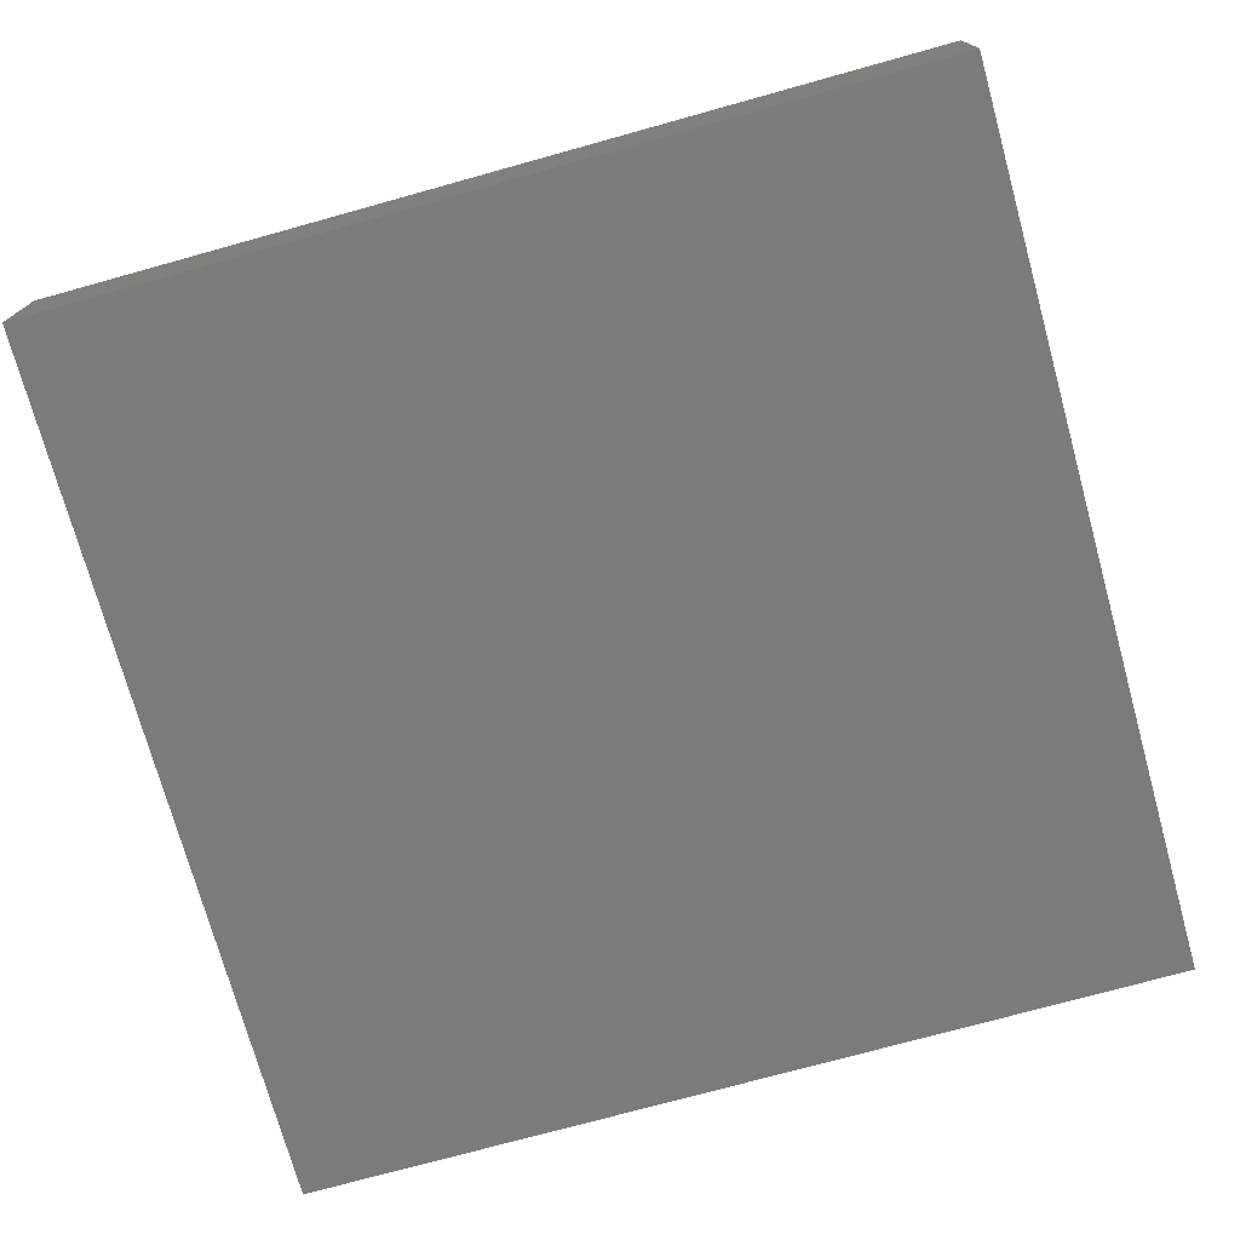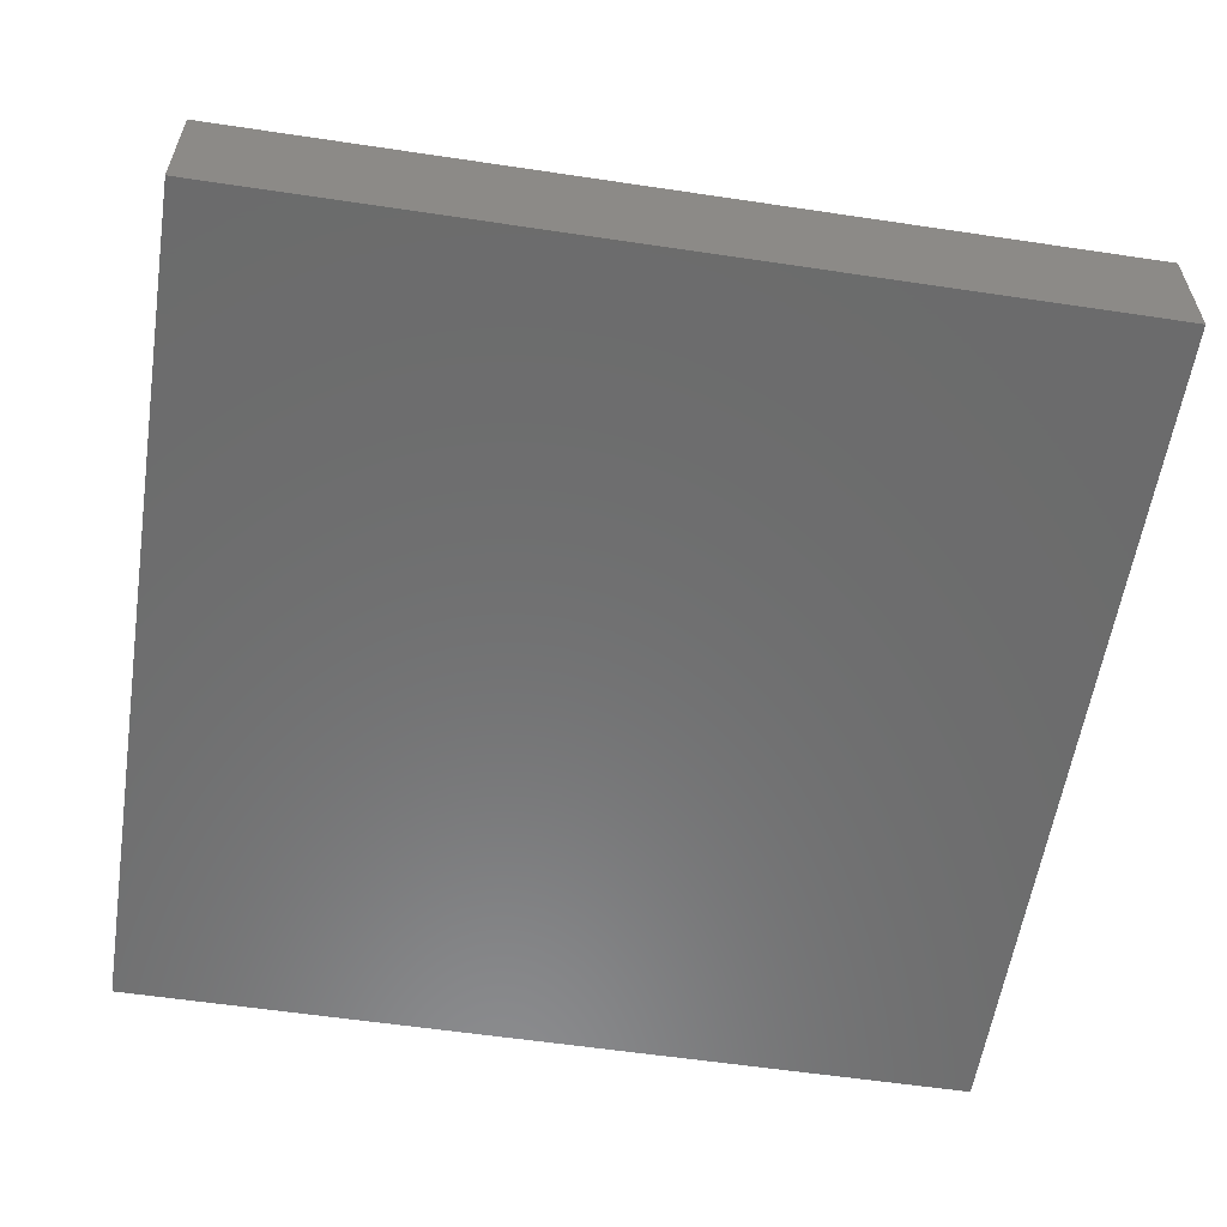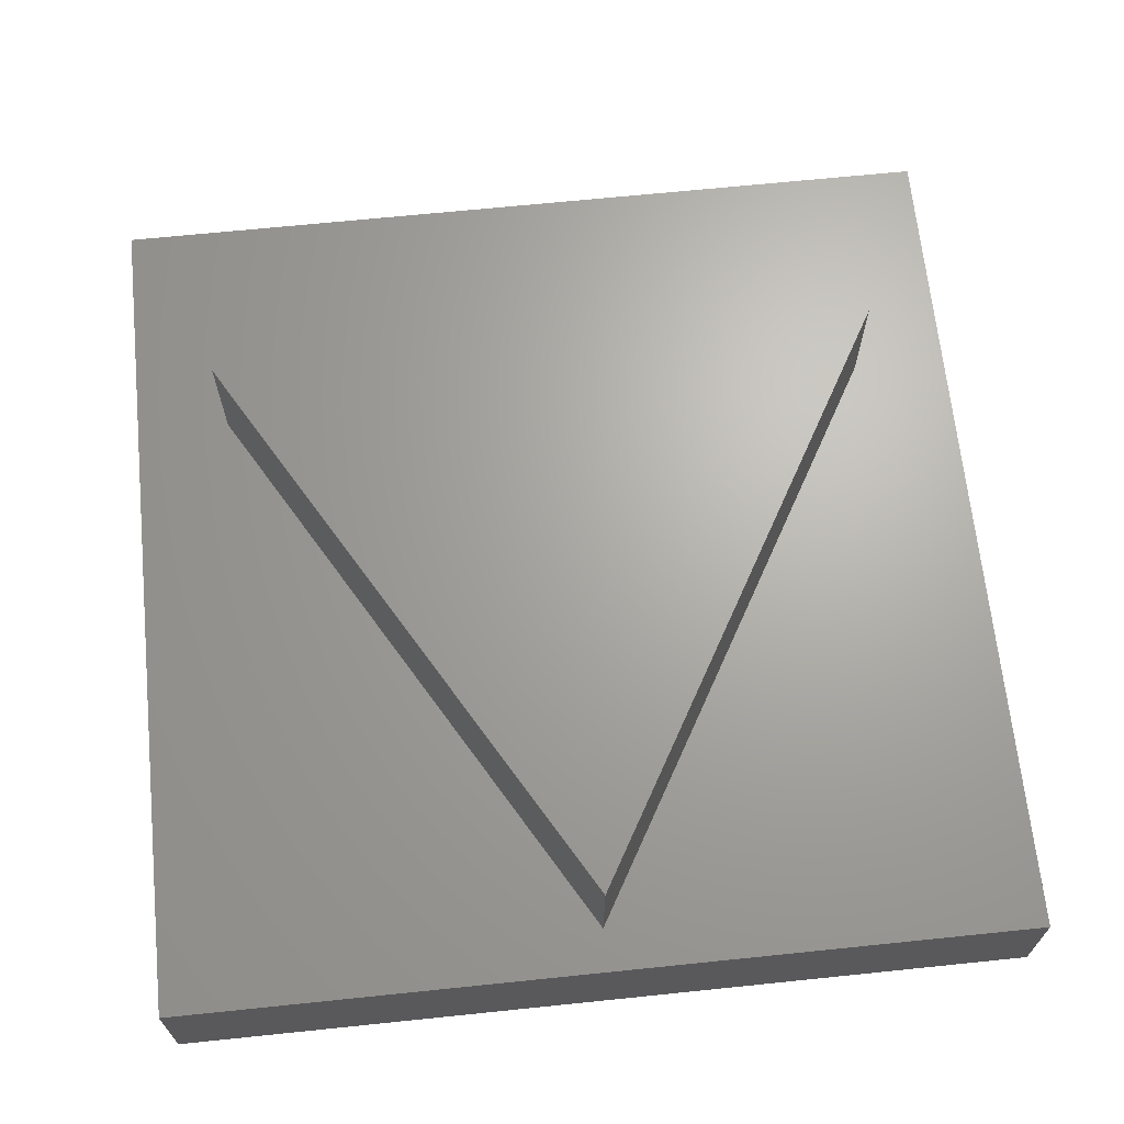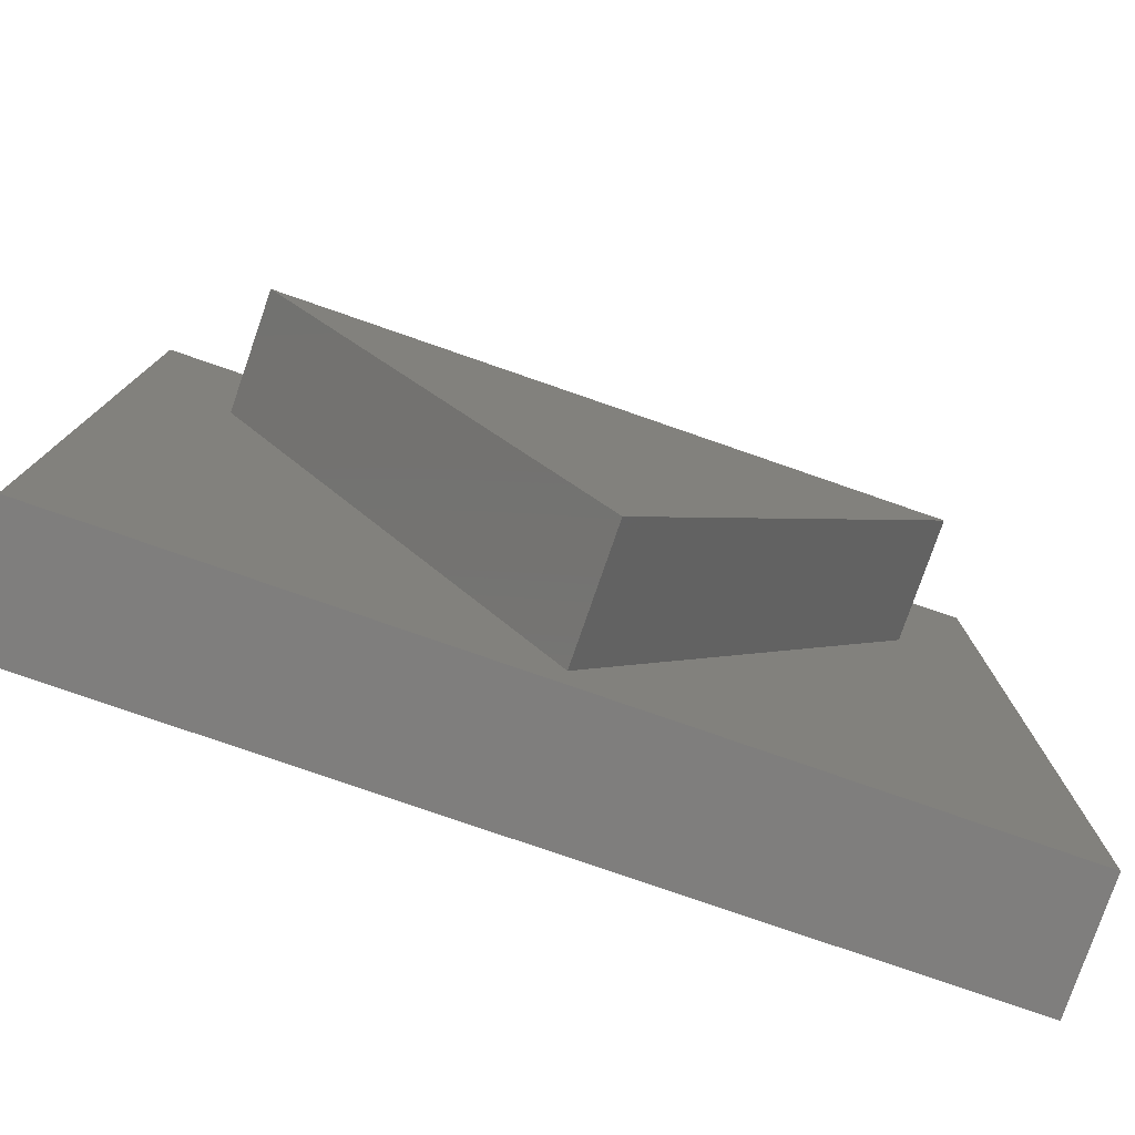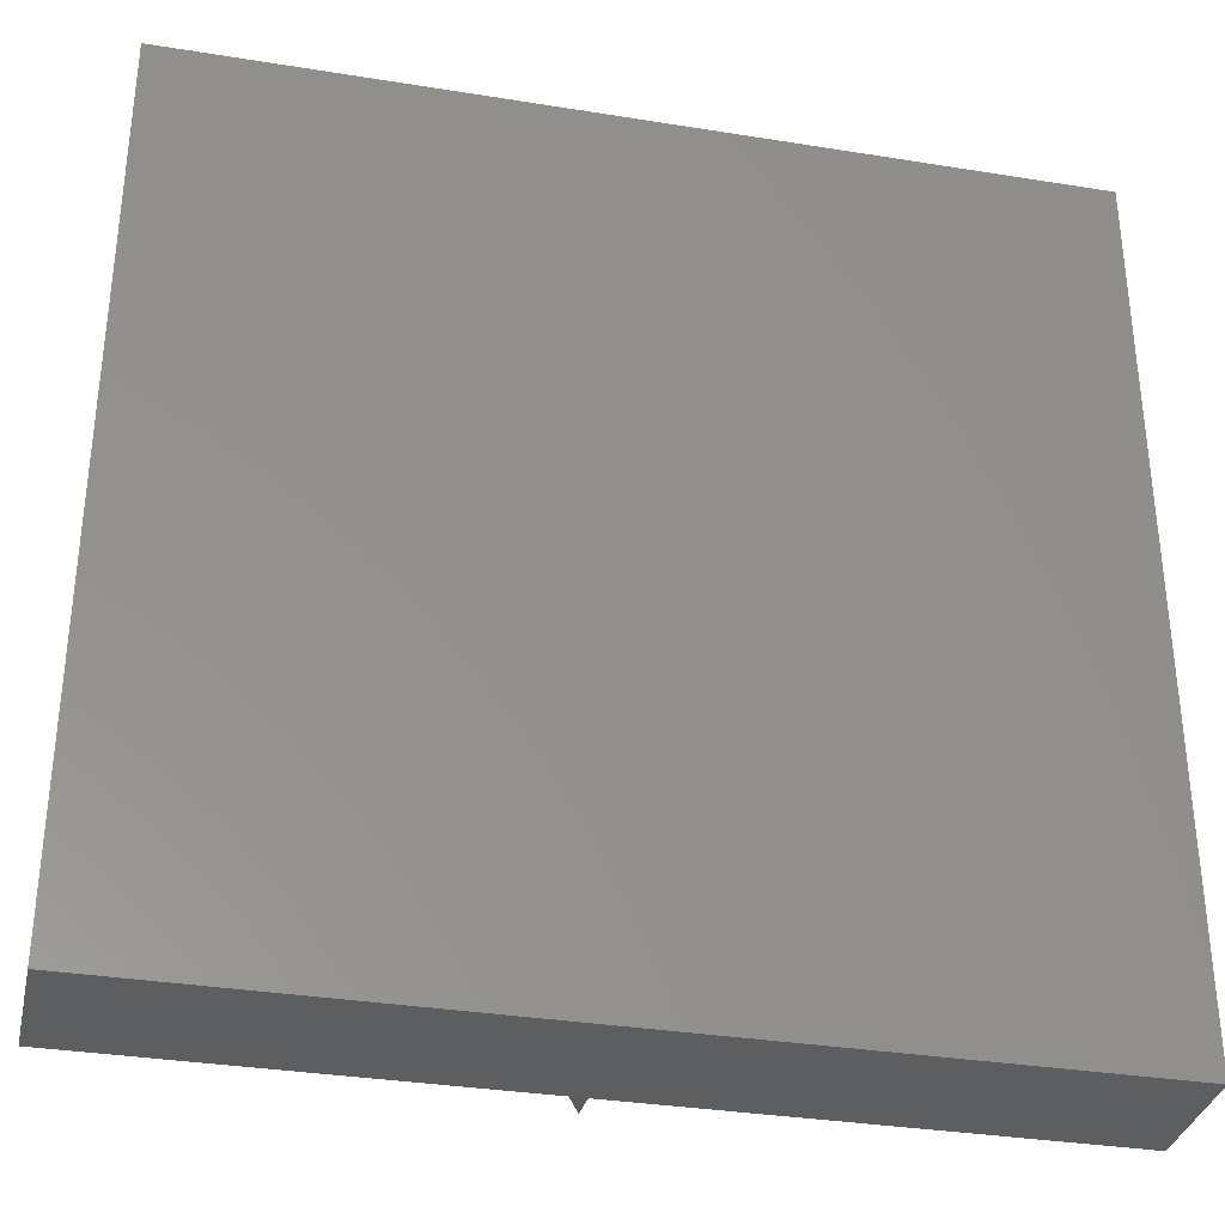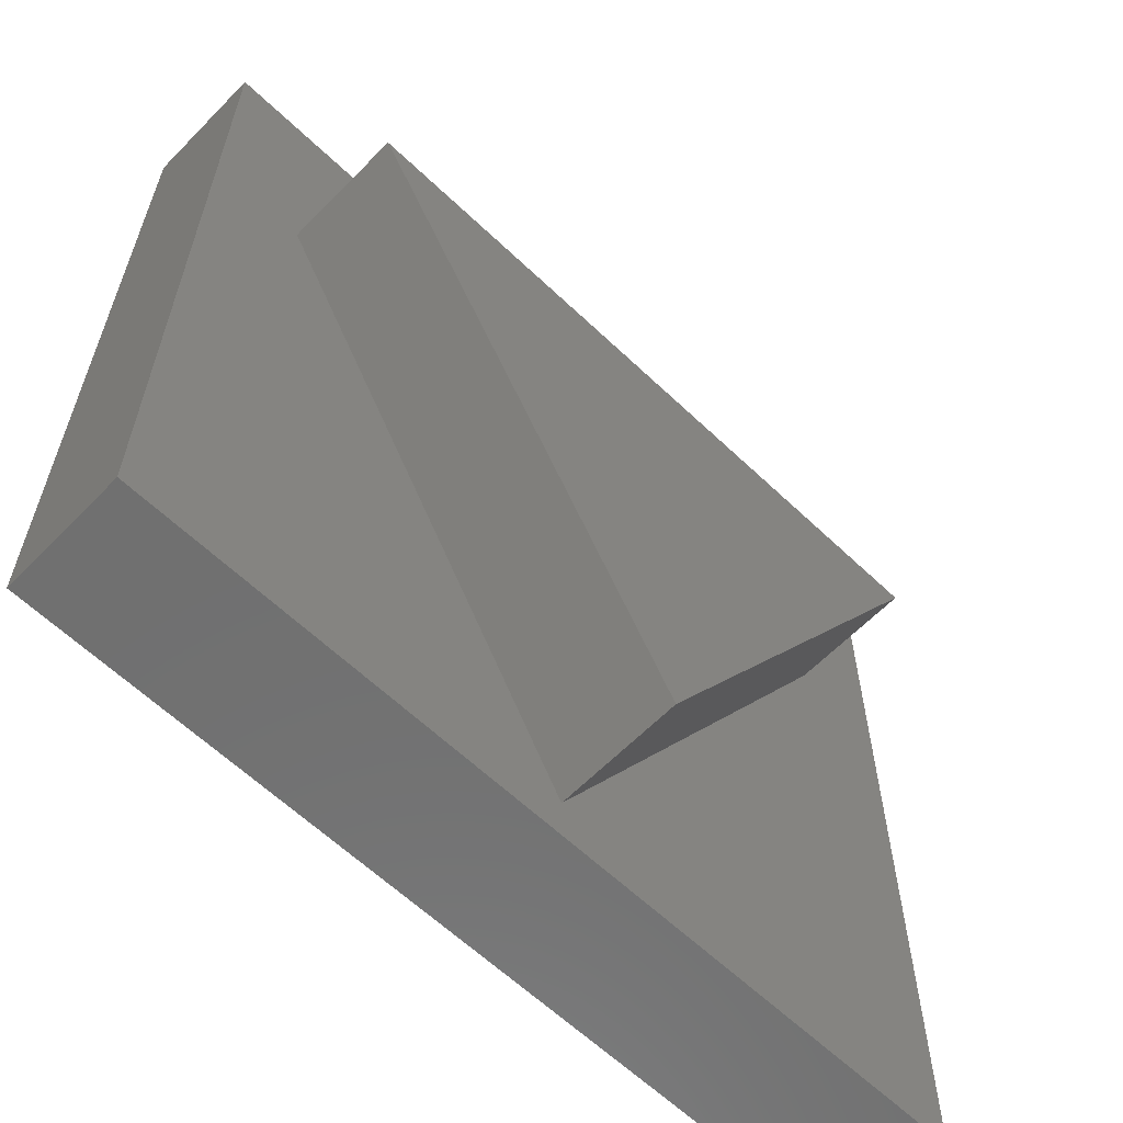
<metadata>
{"format":"stl","ext":"stl","renderer":"f3d","projection":"perspective","resolution":1024,"background":"white","views":[{"elev":-74.2,"azim":-164.5,"up":"+Z"},{"elev":-58.0,"azim":-98.8,"up":"+Z"},{"elev":66.9,"azim":-5.9,"up":"+Z"},{"elev":-78.6,"azim":-19.1,"up":"+Y"},{"elev":-33.7,"azim":167.6,"up":"+Y"},{"elev":-61.6,"azim":-44.1,"up":"+Y"}]}
</metadata>
<code>
# stl→obj: 14 verts, 24 faces
v 70 0 10
v 70 70 0
v 70 70 10
v 70 0 0
v 62.28 50.75 10
v 7.72 50.75 10
v 0 70 10
v 35 3.5 10
v 0 0 10
v 0 0 0
v 0 70 0
v 7.72 50.75 20
v 62.28 50.75 20
v 35 3.5 20
f 1 2 3
f 2 1 4
f 3 5 1
f 3 6 5
f 6 3 7
f 8 1 5
f 8 9 1
f 6 9 8
f 9 6 7
f 10 7 11
f 7 10 9
f 2 7 3
f 7 2 11
f 10 1 9
f 1 10 4
f 5 12 13
f 12 5 6
f 13 12 14
f 8 12 6
f 12 8 14
f 14 5 13
f 5 14 8
f 10 2 4
f 2 10 11

</code>
